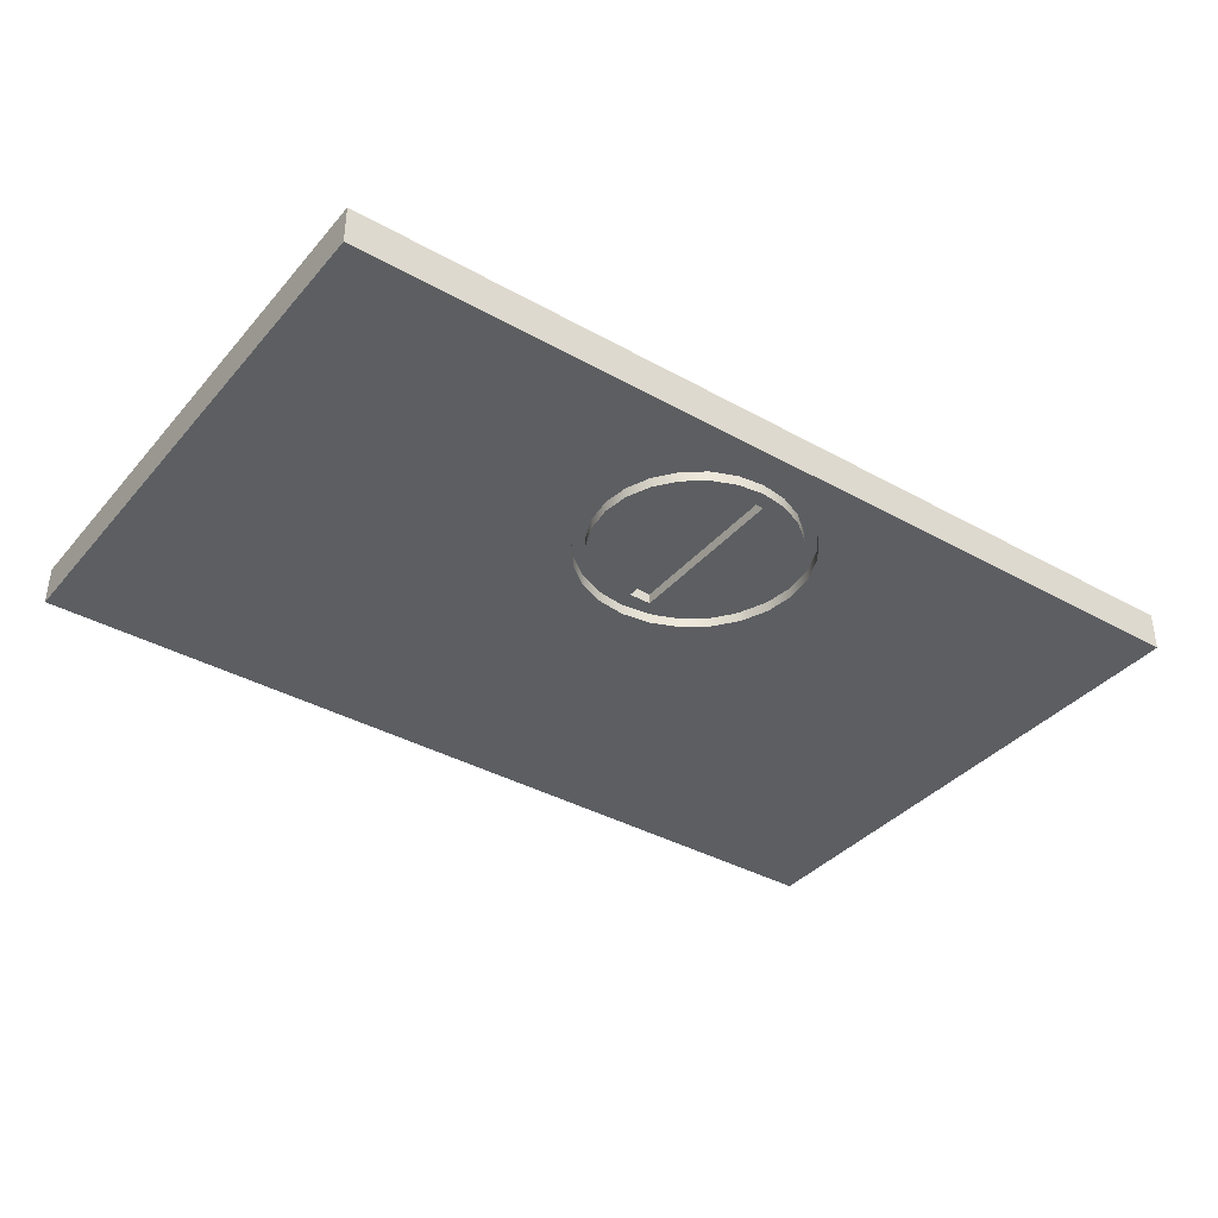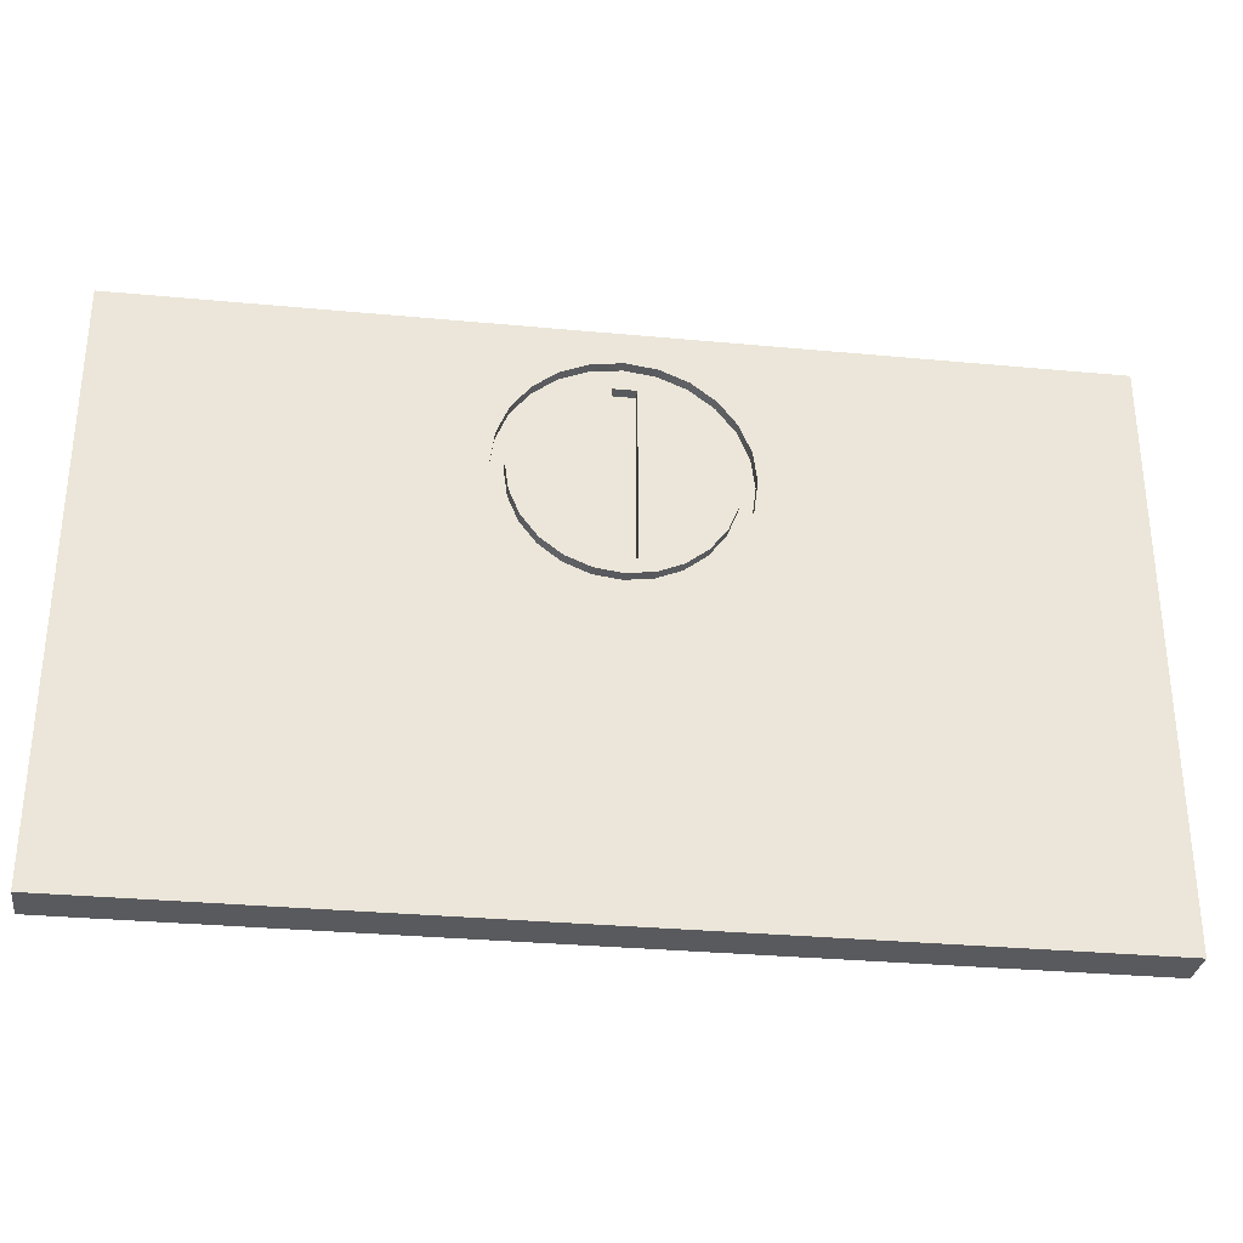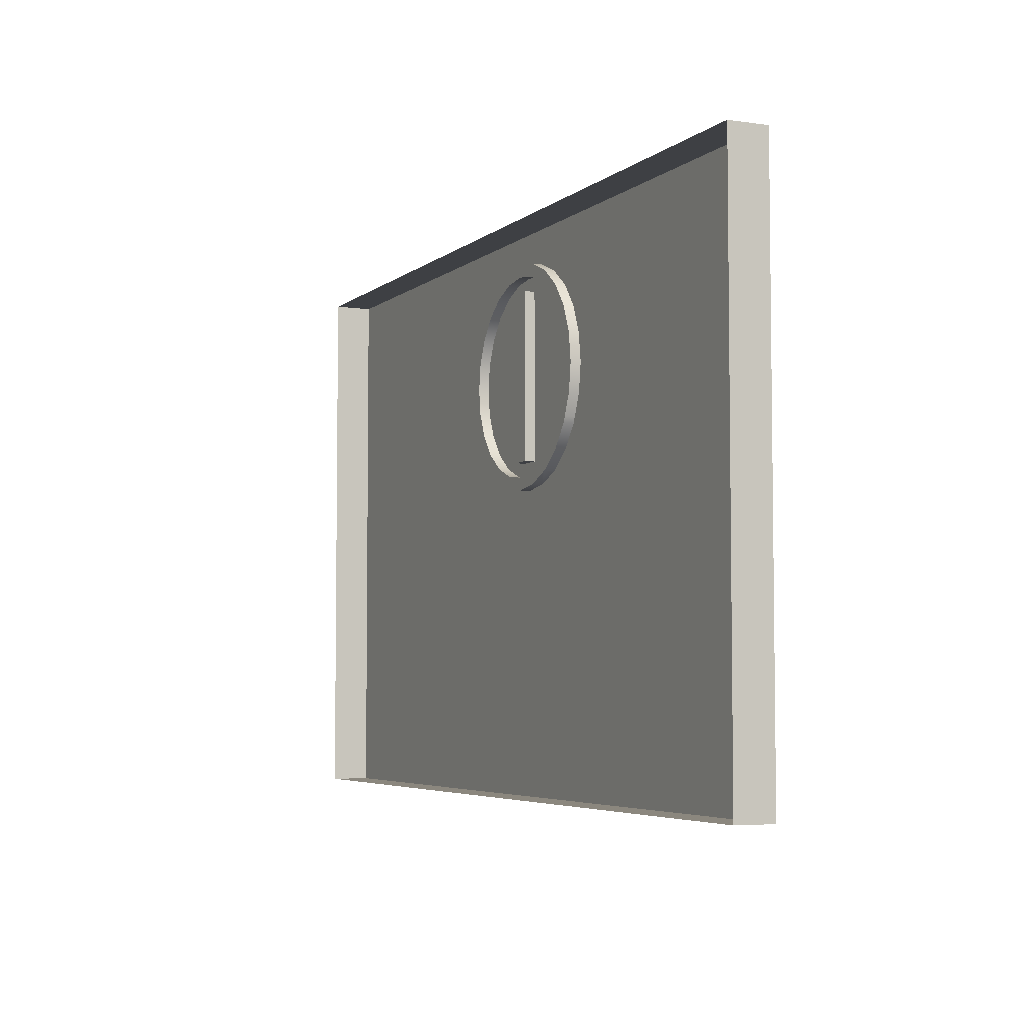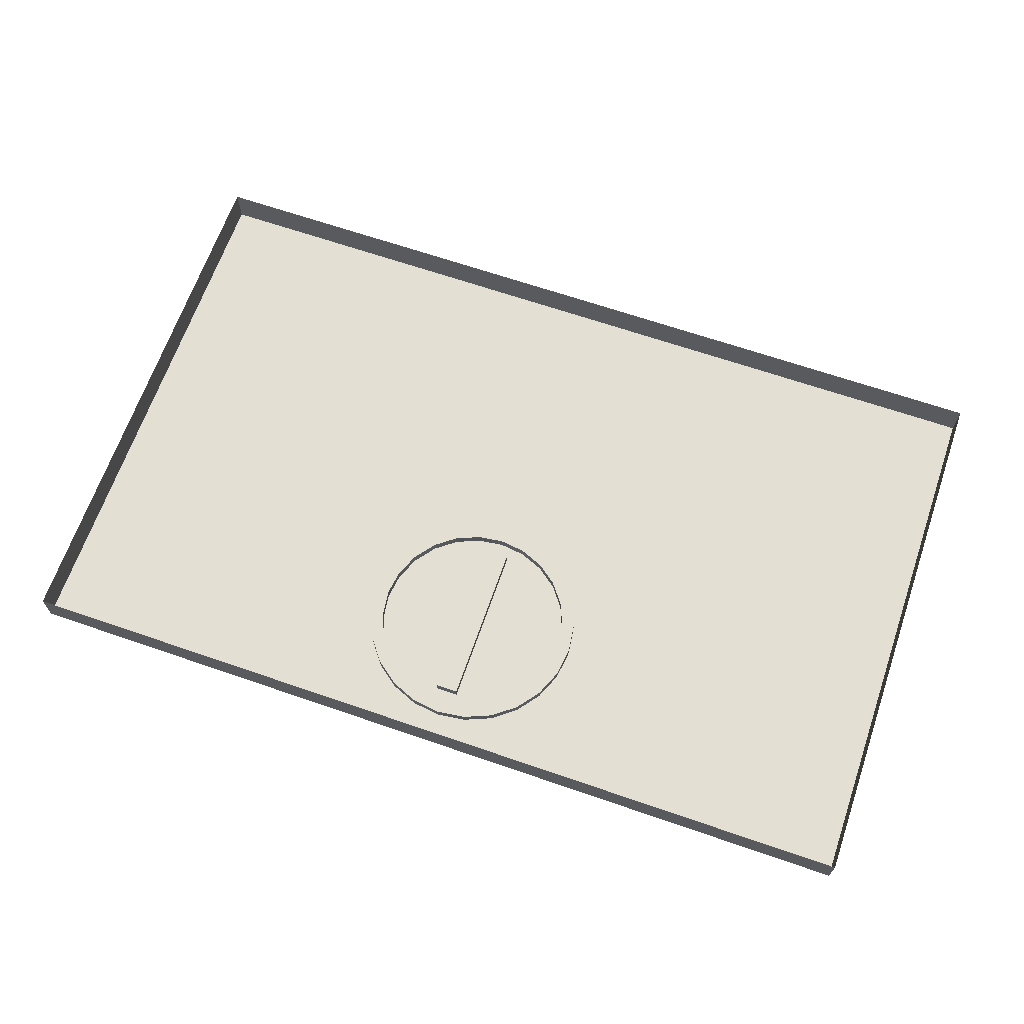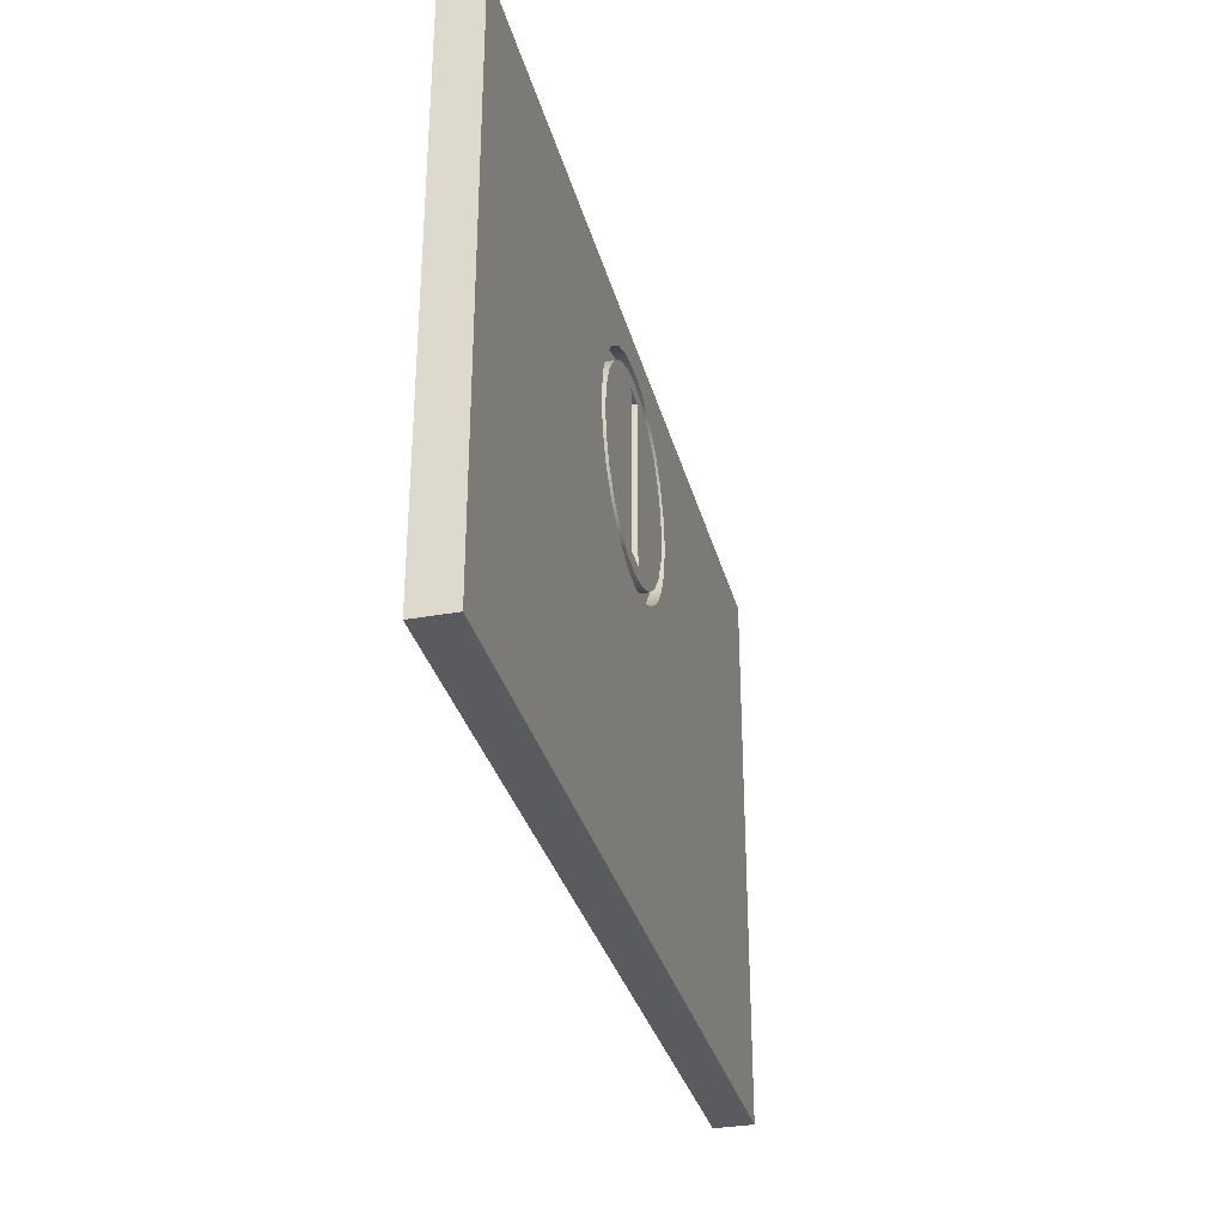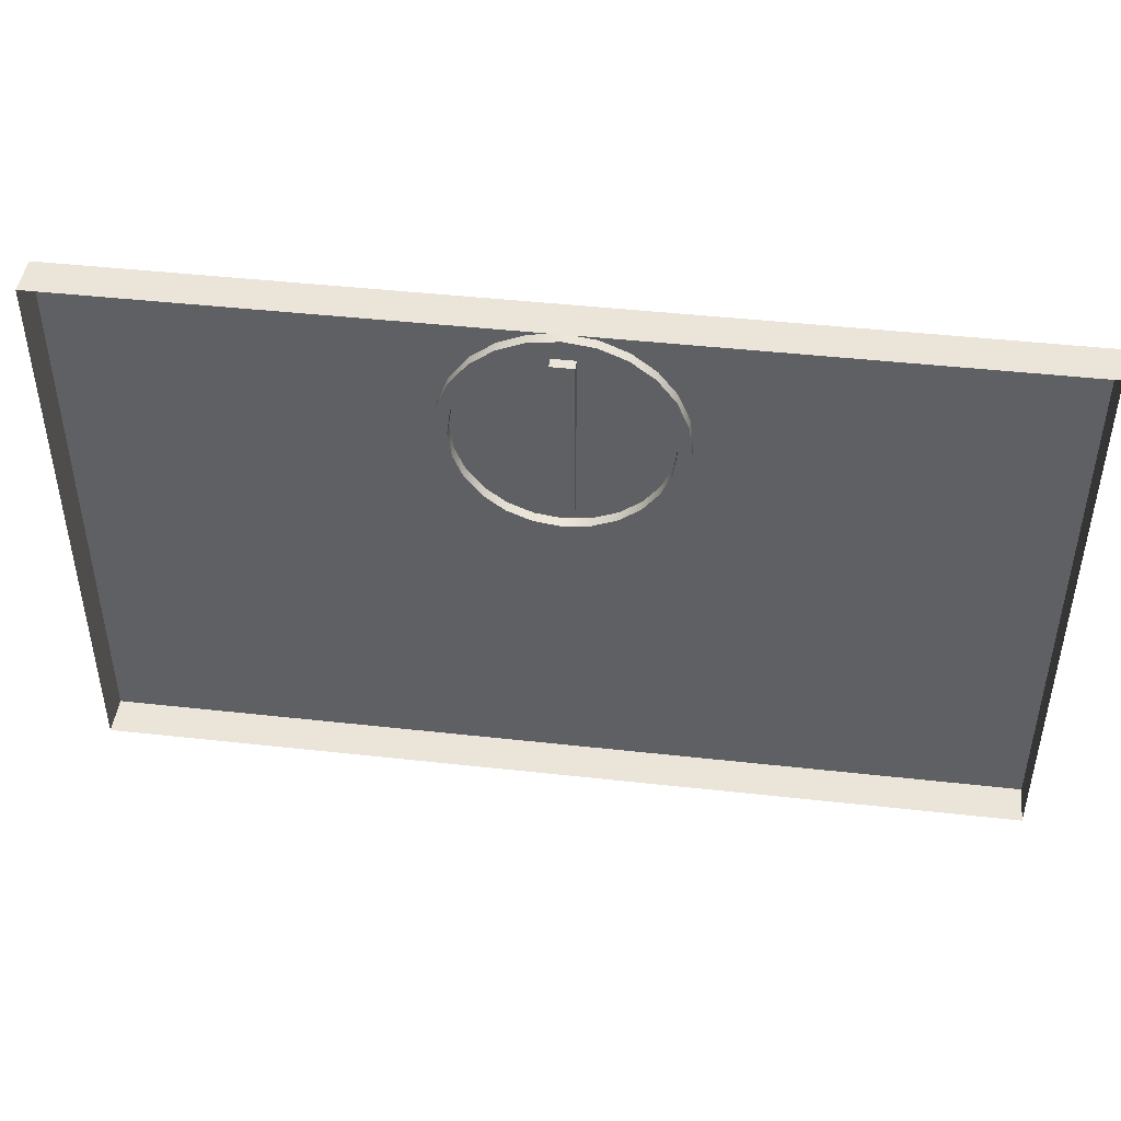
<metadata>
{"format":"obj","ext":"obj","renderer":"f3d","projection":"perspective","resolution":1024,"background":"white","views":[{"elev":-37.6,"azim":144.4,"up":"+Z"},{"elev":-31.4,"azim":172.4,"up":"+Y"},{"elev":-4.8,"azim":65.2,"up":"+Y"},{"elev":66.4,"azim":-160.9,"up":"+Z"},{"elev":-32.3,"azim":104.2,"up":"+Y"},{"elev":45.2,"azim":7.3,"up":"+Y"}]}
</metadata>
<code>
o Group6/mesh5/mesh5-geometry#mesh5-geometry
v 0.4951 -0.3863 0.5055
v 0.4367 -0.3863 0.508
v 0.4951 -0.3863 0.508
v 0.4367 -0.3863 0.5055
v 0.4951 -0.3501 0.508
v 0.4696 -0.3658 0.5055
v 0.4367 -0.3501 0.5055
v 0.4951 -0.3501 0.5055
v 0.4711 -0.3646 0.5055
v 0.4692 -0.366 0.5055
v 0.4367 -0.3501 0.508
v 0.4586 -0.3595 0.5055
v 0.4722 -0.3558 0.5055
v 0.4722 -0.3631 0.5055
v 0.4711 -0.3646 0.5062
v 0.4696 -0.3658 0.5062
v 0.4678 -0.3665 0.5055
v 0.4588 -0.3614 0.5055
v 0.4588 -0.3576 0.5055
v 0.4659 -0.3521 0.5055
v 0.4711 -0.3543 0.5055
v 0.473 -0.3576 0.5055
v 0.4724 -0.3627 0.5055
v 0.4659 -0.3668 0.5055
v 0.4594 -0.3627 0.5055
v 0.4586 -0.3595 0.5062
v 0.4596 -0.3558 0.5055
v 0.4588 -0.3576 0.5062
v 0.4678 -0.3524 0.5055
v 0.464 -0.3524 0.5055
v 0.4696 -0.3531 0.5055
v 0.4722 -0.3558 0.5062
v 0.473 -0.3576 0.5062
v 0.4732 -0.3595 0.5055
v 0.473 -0.3614 0.5055
v 0.4722 -0.3631 0.5062
v 0.4705 -0.364 0.5062
v 0.4692 -0.366 0.5062
v 0.4678 -0.3665 0.5062
v 0.464 -0.3665 0.5055
v 0.4596 -0.3631 0.5055
v 0.4588 -0.3614 0.5062
v 0.4607 -0.3543 0.5055
v 0.4596 -0.3558 0.5062
v 0.4659 -0.3521 0.5062
v 0.4622 -0.3531 0.5055
v 0.464 -0.3524 0.5062
v 0.4696 -0.3531 0.5062
v 0.4711 -0.3543 0.5062
v 0.4732 -0.3595 0.5062
v 0.4724 -0.3627 0.5062
v 0.4722 -0.3611 0.5062
v 0.4715 -0.3627 0.5062
v 0.4692 -0.3651 0.5062
v 0.4659 -0.3668 0.5062
v 0.4626 -0.366 0.5055
v 0.4607 -0.3646 0.5055
v 0.4594 -0.3627 0.5062
v 0.4607 -0.3543 0.5062
v 0.4594 -0.3595 0.5062
v 0.4678 -0.3524 0.5062
v 0.4622 -0.3531 0.5062
v 0.4722 -0.3578 0.5062
v 0.473 -0.3614 0.5062
v 0.4705 -0.364 0.5055
v 0.4676 -0.3657 0.5062
v 0.464 -0.3665 0.5062
v 0.4622 -0.3658 0.5055
v 0.4596 -0.3631 0.5062
v 0.4603 -0.3562 0.5062
v 0.4596 -0.3578 0.5062
v 0.4676 -0.3532 0.5062
v 0.4642 -0.3532 0.5062
v 0.4627 -0.3538 0.5062
v 0.4705 -0.3549 0.5062
v 0.4692 -0.3538 0.5062
v 0.4724 -0.3595 0.5062
v 0.4715 -0.3562 0.5062
v 0.4715 -0.3627 0.5055
v 0.4692 -0.3651 0.5055
v 0.4659 -0.366 0.5062
v 0.4642 -0.3657 0.5062
v 0.4607 -0.3646 0.5062
v 0.4613 -0.3549 0.5062
v 0.4596 -0.3578 0.5055
v 0.4659 -0.353 0.5062
v 0.4724 -0.3595 0.5055
v 0.4722 -0.3578 0.5055
v 0.4722 -0.3611 0.5055
v 0.4705 -0.3549 0.5055
v 0.4692 -0.3538 0.5055
v 0.4676 -0.3657 0.5055
v 0.4627 -0.3651 0.5062
v 0.4626 -0.366 0.5062
v 0.4622 -0.3658 0.5062
v 0.4603 -0.3627 0.5062
v 0.4596 -0.3611 0.5062
v 0.4613 -0.3549 0.5055
v 0.4603 -0.3562 0.5055
v 0.4594 -0.3595 0.5055
v 0.4676 -0.3532 0.5055
v 0.4642 -0.3532 0.5055
v 0.4627 -0.3538 0.5055
v 0.4715 -0.3562 0.5055
v 0.4659 -0.366 0.5055
v 0.4642 -0.3657 0.5055
v 0.4613 -0.364 0.5062
v 0.4596 -0.3611 0.5055
v 0.4603 -0.3627 0.5055
v 0.4659 -0.353 0.5055
v 0.4666 -0.365 0.5055
v 0.4627 -0.3651 0.5055
v 0.4613 -0.364 0.5055
v 0.4666 -0.354 0.5055
v 0.4652 -0.354 0.5055
v 0.4652 -0.365 0.5055
v 0.4666 -0.365 0.5062
v 0.4652 -0.354 0.5062
v 0.4666 -0.354 0.5062
v 0.4652 -0.365 0.5062
f 1 2 3
f 2 1 4
f 3 2 1
f 4 1 2
f 5 1 3
f 3 1 5
f 1 6 4
f 4 6 1
f 7 2 4
f 4 2 7
f 1 5 8
f 8 5 1
f 6 1 9
f 9 1 6
f 4 6 10
f 10 6 4
f 2 7 11
f 11 7 2
f 4 12 7
f 7 12 4
f 5 7 8
f 8 7 5
f 8 13 1
f 1 13 8
f 9 1 14
f 14 1 9
f 15 6 9
f 9 6 15
f 6 16 10
f 10 16 6
f 4 10 17
f 17 10 4
f 7 5 11
f 11 5 7
f 4 18 12
f 12 18 4
f 19 7 12
f 12 7 19
f 20 8 7
f 7 8 20
f 13 8 21
f 21 8 13
f 1 13 22
f 22 13 1
f 14 1 23
f 23 1 14
f 14 15 9
f 9 15 14
f 6 15 16
f 16 15 6
f 16 17 10
f 10 17 16
f 4 17 24
f 24 17 4
f 4 25 18
f 18 25 4
f 18 26 12
f 12 26 18
f 27 7 19
f 19 7 27
f 12 28 19
f 19 28 12
f 29 8 20
f 20 8 29
f 20 7 30
f 30 7 20
f 21 8 31
f 31 8 21
f 21 32 13
f 13 32 21
f 13 33 22
f 22 33 13
f 1 22 34
f 34 22 1
f 23 1 35
f 35 1 23
f 23 36 14
f 14 36 23
f 15 14 36
f 36 14 15
f 15 37 16
f 16 37 15
f 38 17 16
f 16 17 38
f 39 24 17
f 17 24 39
f 4 24 40
f 40 24 4
f 4 41 25
f 25 41 4
f 25 42 18
f 18 42 25
f 26 18 42
f 42 18 26
f 28 12 26
f 26 12 28
f 43 7 27
f 27 7 43
f 19 44 27
f 27 44 19
f 44 19 28
f 28 19 44
f 31 8 29
f 29 8 31
f 45 29 20
f 20 29 45
f 30 7 46
f 46 7 30
f 47 20 30
f 30 20 47
f 48 21 31
f 31 21 48
f 32 21 49
f 49 21 32
f 33 13 32
f 32 13 33
f 50 22 33
f 33 22 50
f 22 50 34
f 34 50 22
f 35 1 34
f 34 1 35
f 51 23 35
f 35 23 51
f 36 23 51
f 51 23 36
f 36 52 15
f 15 52 36
f 15 53 37
f 37 53 15
f 16 37 54
f 54 37 16
f 17 38 39
f 39 38 17
f 16 54 38
f 38 54 16
f 24 39 55
f 55 39 24
f 55 40 24
f 24 40 55
f 4 40 56
f 56 40 4
f 4 57 41
f 41 57 4
f 41 58 25
f 25 58 41
f 25 58 42
f 42 58 25
f 42 28 26
f 26 28 42
f 46 7 43
f 43 7 46
f 27 59 43
f 43 59 27
f 59 27 44
f 44 27 59
f 60 44 28
f 28 44 60
f 61 31 29
f 29 31 61
f 29 45 61
f 61 45 29
f 20 47 45
f 45 47 20
f 62 30 46
f 46 30 62
f 30 62 47
f 47 62 30
f 21 48 49
f 49 48 21
f 31 61 48
f 48 61 31
f 63 32 49
f 49 32 63
f 64 33 32
f 32 33 64
f 33 64 50
f 50 64 33
f 64 34 50
f 50 34 64
f 34 64 35
f 35 64 34
f 51 35 64
f 64 35 51
f 51 52 36
f 36 52 51
f 15 52 53
f 53 52 15
f 53 65 37
f 37 65 53
f 65 54 37
f 37 54 65
f 38 54 39
f 39 54 38
f 39 66 55
f 55 66 39
f 40 55 67
f 67 55 40
f 40 68 56
f 56 68 40
f 4 56 68
f 68 56 4
f 4 68 57
f 57 68 4
f 57 69 41
f 41 69 57
f 58 41 69
f 69 41 58
f 58 28 42
f 42 28 58
f 59 46 43
f 43 46 59
f 70 59 44
f 44 59 70
f 71 44 60
f 60 44 71
f 60 28 58
f 58 28 60
f 72 61 45
f 45 61 72
f 73 45 47
f 47 45 73
f 46 59 62
f 62 59 46
f 74 47 62
f 62 47 74
f 75 49 48
f 48 49 75
f 76 48 61
f 61 48 76
f 77 32 63
f 63 32 77
f 63 49 78
f 78 49 63
f 64 32 77
f 77 32 64
f 77 51 64
f 64 51 77
f 51 77 52
f 52 77 51
f 52 79 53
f 53 79 52
f 65 53 79
f 79 53 65
f 54 65 80
f 80 65 54
f 39 54 66
f 66 54 39
f 55 66 81
f 81 66 55
f 55 82 67
f 67 82 55
f 67 68 40
f 40 68 67
f 68 83 57
f 57 83 68
f 69 57 83
f 83 57 69
f 69 60 58
f 58 60 69
f 84 59 70
f 70 59 84
f 70 44 71
f 71 44 70
f 60 85 71
f 71 85 60
f 76 61 72
f 72 61 76
f 72 45 86
f 86 45 72
f 86 45 73
f 73 45 86
f 73 47 74
f 74 47 73
f 84 62 59
f 59 62 84
f 74 62 84
f 84 62 74
f 78 49 75
f 75 49 78
f 75 48 76
f 76 48 75
f 63 87 77
f 77 87 63
f 78 88 63
f 63 88 78
f 77 89 52
f 52 89 77
f 79 52 89
f 89 52 79
f 79 90 65
f 65 90 79
f 65 91 80
f 80 91 65
f 80 66 54
f 54 66 80
f 92 81 66
f 66 81 92
f 55 81 82
f 82 81 55
f 67 82 93
f 93 82 67
f 94 68 67
f 67 68 94
f 83 68 95
f 95 68 83
f 83 96 69
f 69 96 83
f 69 97 60
f 60 97 69
f 70 98 84
f 84 98 70
f 71 99 70
f 70 99 71
f 85 60 100
f 100 60 85
f 99 71 85
f 85 71 99
f 101 76 72
f 72 76 101
f 86 101 72
f 72 101 86
f 102 86 73
f 73 86 102
f 103 73 74
f 74 73 103
f 98 74 84
f 84 74 98
f 75 104 78
f 78 104 75
f 91 75 76
f 76 75 91
f 87 63 88
f 88 63 87
f 89 77 87
f 87 77 89
f 88 78 104
f 104 78 88
f 89 104 79
f 79 104 89
f 79 104 90
f 90 104 79
f 65 90 91
f 91 90 65
f 80 91 101
f 101 91 80
f 66 80 92
f 92 80 66
f 81 92 105
f 105 92 81
f 105 82 81
f 81 82 105
f 106 93 82
f 82 93 106
f 67 93 94
f 94 93 67
f 68 94 95
f 95 94 68
f 95 107 83
f 83 107 95
f 83 107 96
f 96 107 83
f 69 96 97
f 97 96 69
f 97 100 60
f 60 100 97
f 98 70 99
f 99 70 98
f 108 85 100
f 100 85 108
f 109 99 85
f 85 99 109
f 76 101 91
f 91 101 76
f 101 86 110
f 110 86 101
f 86 102 110
f 110 102 86
f 73 103 102
f 102 103 73
f 74 98 103
f 103 98 74
f 104 75 90
f 90 75 104
f 75 91 90
f 90 91 75
f 88 89 87
f 87 89 88
f 89 88 104
f 104 88 89
f 80 101 92
f 92 101 80
f 92 111 105
f 105 111 92
f 82 105 106
f 106 105 82
f 93 106 112
f 112 106 93
f 94 93 107
f 107 93 94
f 94 107 95
f 95 107 94
f 107 109 96
f 96 109 107
f 96 108 97
f 97 108 96
f 100 97 108
f 108 97 100
f 113 98 99
f 99 98 113
f 109 85 108
f 108 85 109
f 113 99 109
f 109 99 113
f 114 101 110
f 110 101 114
f 115 110 102
f 102 110 115
f 106 102 103
f 103 102 106
f 112 103 98
f 98 103 112
f 92 101 114
f 114 101 92
f 111 92 114
f 114 92 111
f 105 111 116
f 116 111 105
f 105 116 106
f 106 116 105
f 106 103 112
f 112 103 106
f 112 107 93
f 93 107 112
f 109 107 113
f 113 107 109
f 108 96 109
f 109 96 108
f 112 98 113
f 113 98 112
f 114 110 115
f 115 110 114
f 115 102 116
f 116 102 115
f 106 116 102
f 102 116 106
f 114 117 111
f 111 117 114
f 117 116 111
f 111 116 117
f 107 112 113
f 113 112 107
f 118 114 115
f 115 114 118
f 116 118 115
f 115 118 116
f 117 114 119
f 119 114 117
f 116 117 120
f 120 117 116
f 114 118 119
f 119 118 114
f 118 116 120
f 120 116 118
f 118 117 119
f 119 117 118
f 117 118 120
f 120 118 117

</code>
